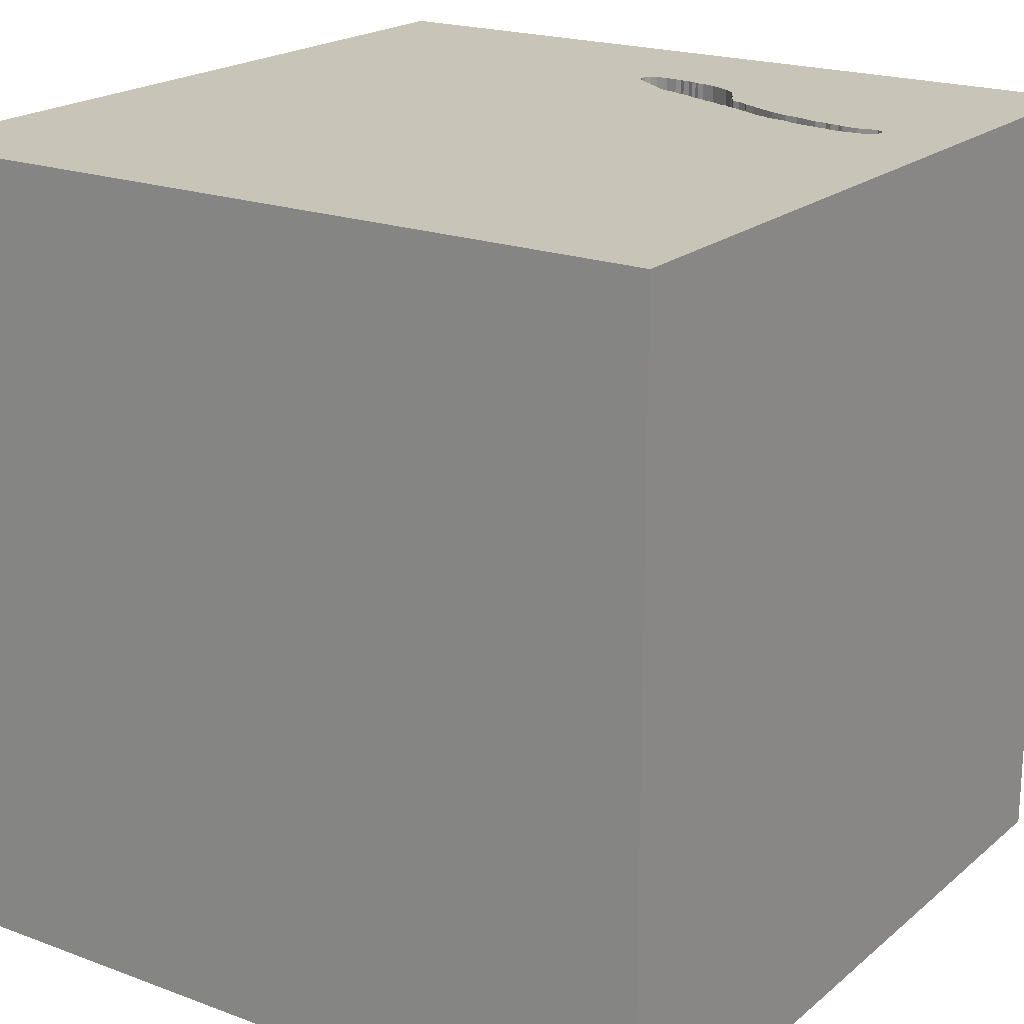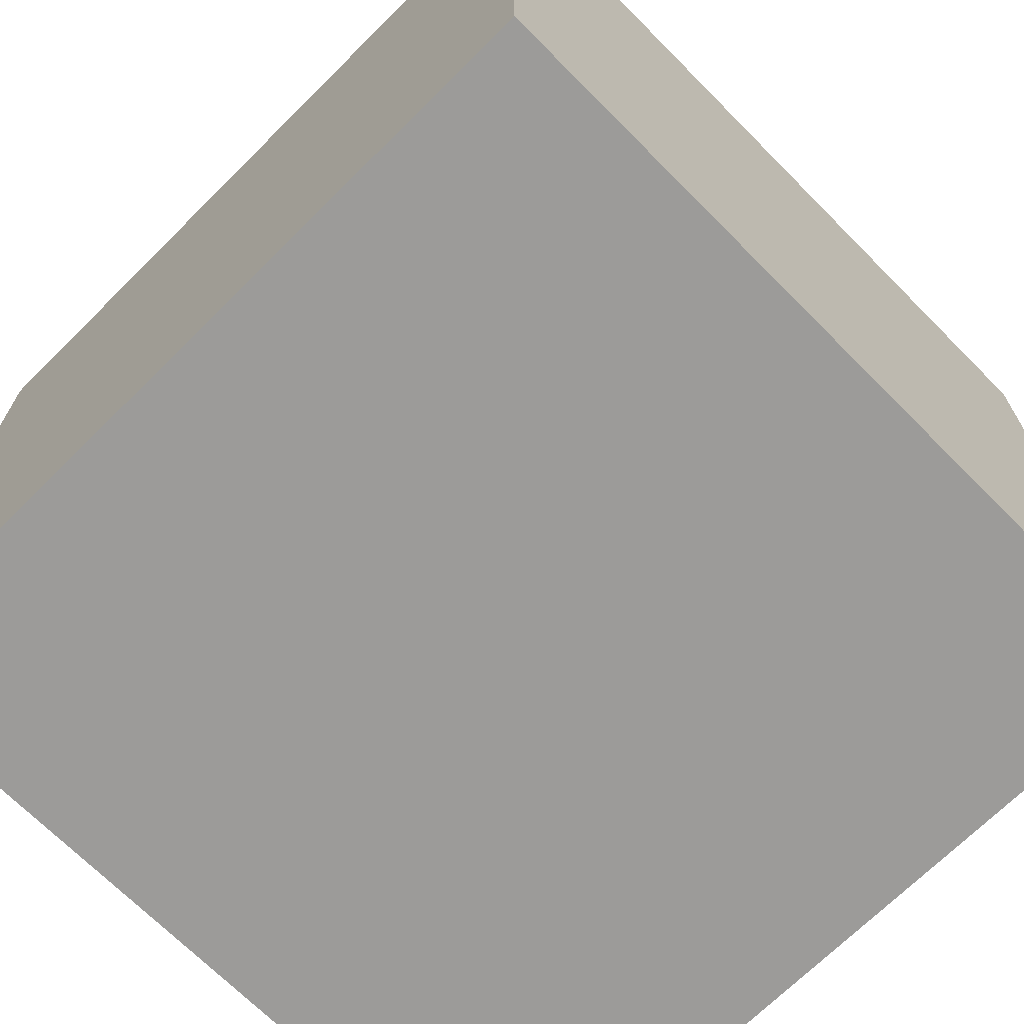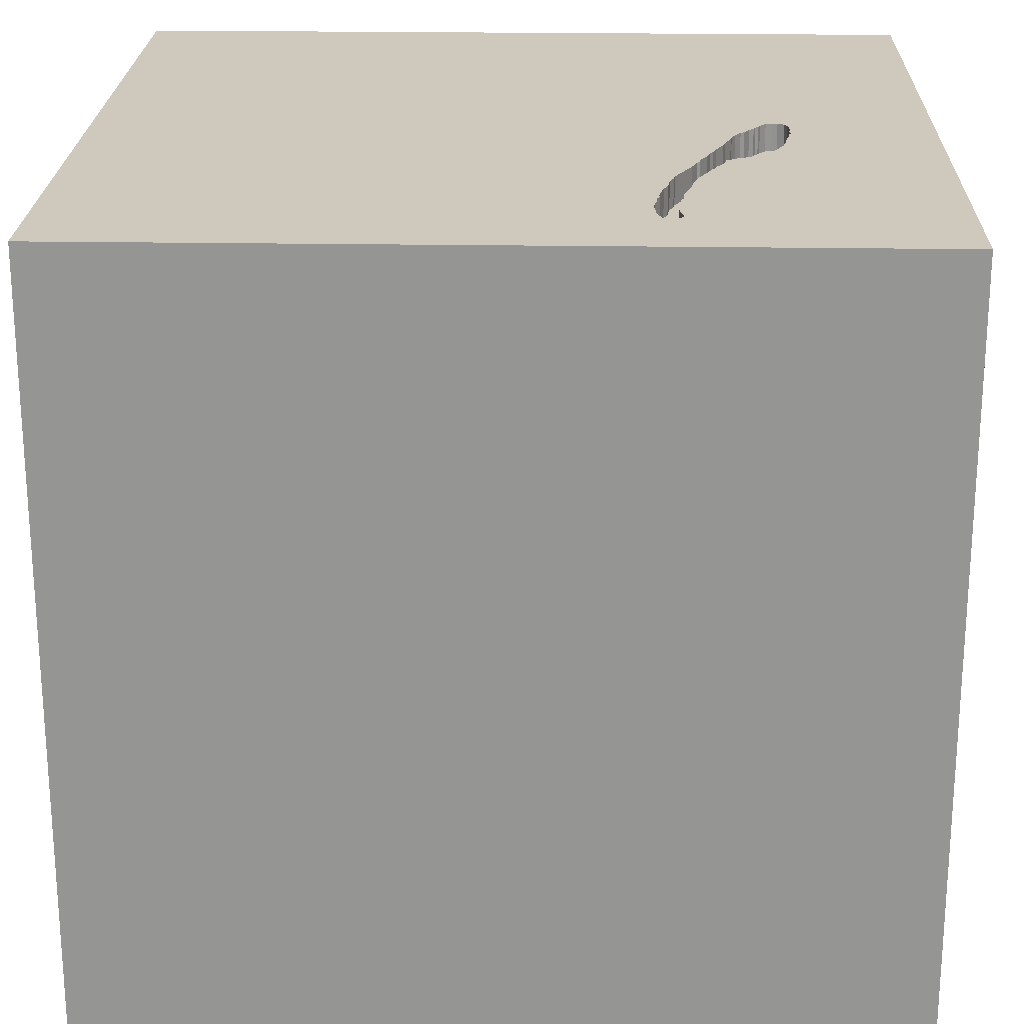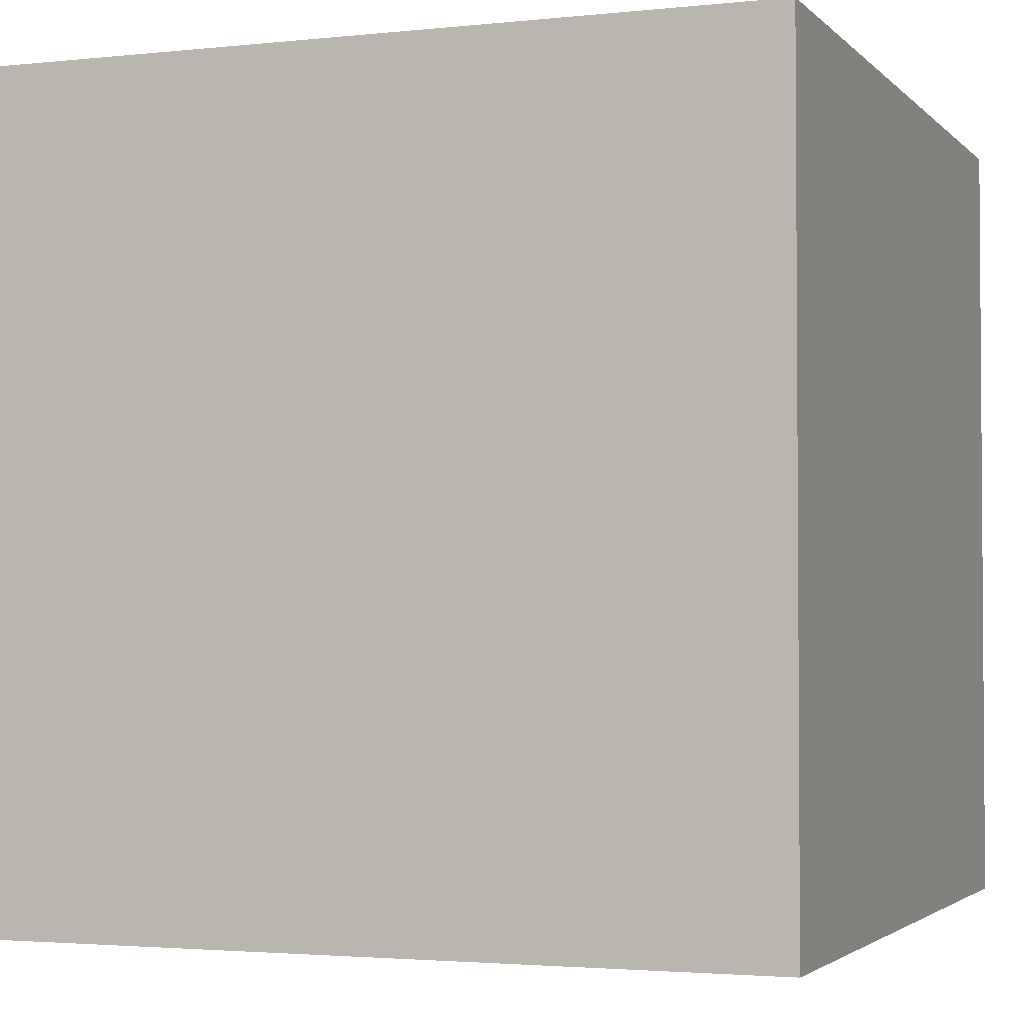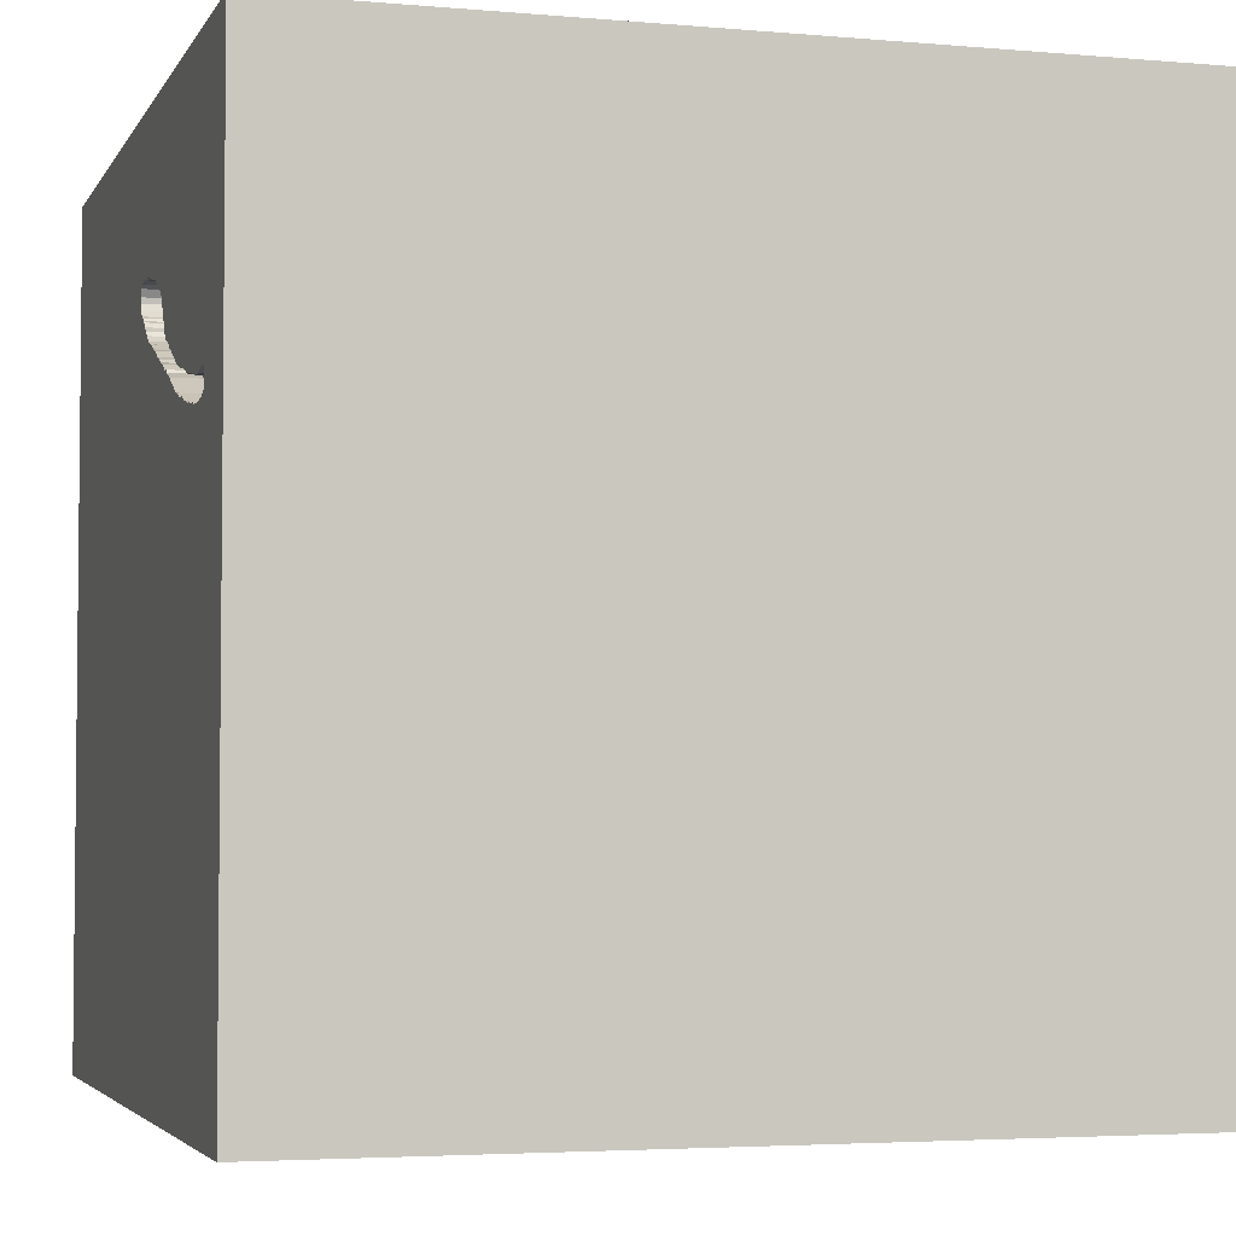
<metadata>
{"format":"obj","ext":"obj","renderer":"f3d","projection":"perspective","resolution":1024,"background":"white","views":[{"elev":20.1,"azim":-145.7,"up":"+Y"},{"elev":-69.9,"azim":-45.2,"up":"+Z"},{"elev":22.5,"azim":-88.4,"up":"+Y"},{"elev":-2.6,"azim":-69.3,"up":"+Y"},{"elev":-3.8,"azim":-106.5,"up":"+Z"}]}
</metadata>
<code>
o spoon_67
v -0.4337 1.5 0.6779
v -0.9319 1.5 0.5031
v -1.192 1.5 0.5638
v -0.09596 1.5 0.9797
v -0.09596 1.4 0.9797
v -0.6583 1.5 0.6635
v -0.8475 1.5 0.5203
v -0.7723 1.5 0.6187
v -0.7723 1.4 0.6187
v -0.2012 1.5 0.7696
v -1.092 1.5 0.5613
v -1.092 1.4 0.5613
v -0.5143 0.7894 -1.5
v -1.016 0.1432 1.5
v -0.8398 -1.5 -0.3776
v -1.5 -1.5 1.5
v -0.599 1.5 0.2995
v -0.9374 1.5 0.5829
v -0.8431 1.5 -0.4964
v -0.8252 1.5 0.6121
v -0.02729 1.5 0.8751
v -0.02729 1.4 0.8751
v -0.752 1.5 0.5422
v -0.752 1.4 0.5422
v -1.147 1.5 0.4914
v -1.02 1.5 0.4875
v -1.02 1.4 0.4875
v -0.7988 1.5 0.6154
v 0.625 0.2865 1.5
v 0.7536 0.8659 -1.5
v 1.5 1.5 1.5
v 0.1562 -0.625 1.5
v 0.4687 -1.5 -0.8333
v 0.3906 -1.5 0.6641
v 0.4687 -1.5 -0
v 1.5 -1.5 1.5
v 0.1302 -1.5 -1.5
v 0.7031 -1.5 -0.3776
v -0.1302 -1.5 1.5
v 0.3255 0.7812 1.5
v 0.7682 1.5 0.7552
v 0.07812 1.5 0.2018
v -0.2279 1.5 1.25
v -0.1042 1.5 -1.5
v 0.8089 1.5 -0.8089
v 0.1302 1.5 1.5
v 0.3556 -0.6755 -1.5
v 0.599 -1.224 1.5
v 0.5208 -0.4818 1.5
v -0.1788 1.5 0.9665
v -0.1788 1.4 0.9665
v 0.009997 1.5 0.9702
v 0.009997 1.4 0.9702
v -0.9619 1.5 0.4966
v -0.9619 1.4 0.4966
v -0.1339 1.5 0.9763
v 0.01598 1.5 0.9038
v 0.01598 1.4 0.9038
v -0.03591 1.5 0.8647
v -0.01377 1.5 0.9795
v -0.01377 1.4 0.9795
v 0.02604 -1.094 1.5
v 0 0.4687 1.5
v -0.1042 -0.1562 1.5
v -0.1823 1.068 1.5
v -0.1562 -1.5 -0.8333
v -0.1562 -1.5 0.1562
v -0.2604 -1.5 1.12
v -0.1562 -1.5 -1.25
v -0.1562 -1.5 -0.4167
v -0.1173 1.5 0.9835
v -0.1028 1.5 0.8224
v -1.031 1.5 0.5648
v 0.002617 1.5 0.8931
v -0.9035 1.5 0.5056
v -0.9035 1.4 0.5056
v -1.107 1.5 0.4872
v -0.01074 1.5 0.8823
v -0.01074 1.4 0.8823
v -0.7311 1.5 0.5514
v -0.5588 1.5 0.7087
v -0.5588 1.4 0.7087
v -0.8252 1.4 0.6121
v -1.004 1.5 0.4947
v -1.004 1.4 0.4947
v -1.192 1.4 0.5638
v -0.57 1.5 0.6217
v -0.57 1.4 0.6217
v -0.58 1.5 0.701
v 1.25 0.2083 1.5
v 1.068 -1.5 0.1823
v 1.042 -1.5 0.625
v 1.5 -1.5 -1.5
v 1.25 -1.5 -0.4167
v 1.5 1.5 -1.5
v 1.029 -0.2865 1.5
v -0.2863 1.5 0.739
v -0.2863 1.4 0.739
v -0.9905 1.5 0.5728
v -0.6013 1.5 0.6934
v -0.6013 1.4 0.6934
v -0.1923 1.5 0.9672
v 0.02443 1.5 0.9372
v -0.6121 1.5 0.6011
v -0.1592 1.5 0.7813
v -0.2317 1.5 0.9598
v -0.2317 1.4 0.9598
v -0.7189 1.5 0.5567
v -0.7189 1.4 0.5567
v -1.134 1.5 0.5702
v -0.4849 1.5 0.6523
v -0.4849 1.4 0.6523
v -0.625 -1.5 -1.042
v -0.625 -1.5 0.1562
v -0.3906 -1.5 0.625
v -0.4948 0.5208 1.5
v -0.7412 1.5 0.6291
v -0.1028 1.4 0.8224
v -1.5 0.1823 -1.094
v -1.5 0.4167 0.1562
v -1.5 0.1823 -0.4818
v -1.5 0.1823 0.7812
v -1.5 0.1302 -1.5
v -1.5 0.3516 1.5
v -1.5 -0.1042 0.1562
v -1.5 -0.1823 1.146
v -1.5 1.25 0.1562
v -1.5 1.035 -0.4427
v -1.5 1.198 0.625
v -1.5 1.5 -1.5
v -1.5 -0.4688 -0.9505
v -1.5 -0.5469 0.5729
v -1.5 -0.5469 -0.2083
v -1.5 -1.5 -0.1562
v -1.5 -1.5 -1.5
v -1.5 0.625 -1.042
v -1.5 1.5 0.1302
v -1.5 -1.198 0.3125
v -1.5 -1.198 -0.1823
v -1.5 0.7292 0.3906
v -0.2508 1.5 0.7479
v -0.2508 1.4 0.7479
v -0.2822 1.5 0.9476
v -0.2822 1.4 0.9476
v -1.194 1.5 0.5193
v -0.5545 1.5 0.7139
v -0.06815 1.5 0.8408
v -0.06815 1.4 0.8408
v 0.0253 1.5 0.9276
v 0.0253 1.4 0.9276
v -0.3375 1.5 0.7134
v -0.3375 1.4 0.7134
v -0.4585 1.5 0.6655
v -0.4237 1.5 0.844
v -0.6029 1.5 0.6894
v -0.6029 1.4 0.6894
v -0.9601 1.5 0.5827
v -0.9601 1.4 0.5827
v -0.6945 1.5 0.5608
v -0.8475 1.4 0.5203
v -0.3746 1.5 0.7005
v -0.1568 1.5 0.9761
v -0.1568 1.4 0.9761
v -0.3746 1.4 0.7005
v -0.5171 1.5 0.7335
v -0.5171 1.4 0.7335
v -0.9399 1.5 0.5062
v -0.9399 1.4 0.5062
v -0.4519 1.5 0.7948
v -1.068 1.5 0.4832
v -0.3836 1.5 0.6949
v -1.147 1.4 0.4914
v -0.3927 1.5 0.6893
v -0.3927 1.4 0.6893
v -0.113 1.5 0.8081
v -0.113 1.4 0.8081
v 1.5 0.1302 -1.5
v 1.5 -0.175 -0.6881
v 1.5 0.1562 1.5
v 1.5 0.7845 0.6396
v 1.5 -1.5 0.1042
v 1.5 1.5 -0.1042
v 1.5 -0.953 0.7406
v -0.4337 1.4 0.6779
v -0.361 1.5 0.91
v -0.361 1.4 0.91
v -0.6945 1.4 0.5608
v -1.133 -0.3646 1.5
v -1.146 -1.5 0.1823
v -1.198 -1.5 0.625
v -1.5 1.5 1.5
v -1.289 1.5 0.651
v -1.168 1.5 0.5773
v -1.168 1.4 0.5773
v -0.9822 1.5 0.5731
v -1.201 1.5 0.54
v -0.9319 1.4 0.5031
v -0.5501 1.5 0.719
v -0.5501 1.4 0.719
v -0.1767 1.5 0.7737
v -0.1767 1.4 0.7737
v -0.05246 1.5 0.8575
v -0.05246 1.4 0.8575
v -0.3107 1.5 0.7268
v -0.3646 -1.198 1.5
v -0.4948 -0.3906 1.5
v -0.5164 1.5 0.6418
v -1.031 1.4 0.5648
v -0.1437 1.5 0.7882
v -1.2 1.5 0.5305
v -1.2 1.4 0.5305
v -0.8144 1.5 0.5347
v -0.8144 1.4 0.5347
v -0.2088 1.5 0.96
v -0.2088 1.4 0.96
v -0.7092 1.5 0.6397
v -0.7092 1.4 0.6397
v -1.186 1.5 0.5069
v -1.186 1.4 0.5069
v -0.9143 1.5 0.583
v -0.9143 1.4 0.583
v -0.03591 1.4 0.8647
v -0.4636 1.5 0.7765
v -0.4636 1.4 0.7765
v -0.2012 1.4 0.7696
v -0.9822 1.4 0.5731
v -1.015 1.5 0.5721
v -1.015 1.4 0.5721
v 0.02359 1.5 0.9465
v 0.02359 1.4 0.9465
v -0.1678 1.5 0.9713
v -0.1923 1.4 0.9672
v -1.068 1.4 0.4832
v -0.1437 1.4 0.7882
v -0.4003 1.5 0.8797
v -0.4003 1.4 0.8797
v -0.257 1.5 0.9537
v -0.1339 1.4 0.9763
v -0.4871 1.5 0.74
v -0.4871 1.4 0.74
v -0.0316 1.5 0.8699
v -0.05253 1.5 0.9855
v -0.05253 1.4 0.9855
v -0.4581 1.5 0.7789
v -0.4581 1.4 0.7789
v -0.5164 1.4 0.6418
v -0.5078 1.5 0.6521
v -0.5078 1.4 0.6521
v -0.1173 1.4 0.9835
v -1.201 1.4 0.54
v -0.4457 1.5 0.8106
v -0.4457 1.4 0.8106
f 124 126 16
f 16 138 134
f 134 190 16
f 39 205 16
f 16 188 124
f 134 189 190
f 16 68 39
f 39 62 205
f 126 132 16
f 132 138 16
f 190 115 16
f 205 188 16
f 138 139 134
f 115 68 16
f 205 206 188
f 188 14 124
f 68 36 39
f 124 191 126
f 189 115 190
f 39 48 62
f 132 139 138
f 134 15 189
f 189 114 115
f 36 48 39
f 62 206 205
f 206 14 188
f 126 122 132
f 132 133 139
f 139 135 134
f 62 32 206
f 14 191 124
f 191 122 126
f 15 114 189
f 122 125 132
f 125 133 132
f 134 135 15
f 114 67 115
f 68 34 36
f 32 64 206
f 115 34 68
f 48 49 62
f 133 135 139
f 49 32 62
f 191 140 122
f 206 116 14
f 14 116 191
f 64 116 206
f 122 120 125
f 133 131 135
f 15 67 114
f 67 34 115
f 32 49 64
f 140 120 122
f 135 113 15
f 15 70 67
f 34 92 36
f 36 49 48
f 191 129 140
f 125 121 133
f 49 29 64
f 64 63 116
f 67 35 34
f 113 70 15
f 36 96 49
f 120 121 125
f 121 131 133
f 113 66 70
f 34 91 92
f 96 29 49
f 29 63 64
f 63 65 116
f 65 191 116
f 70 35 67
f 35 91 34
f 70 38 35
f 192 191 43
f 129 127 140
f 29 40 63
f 140 121 120
f 113 69 66
f 20 192 43
f 117 8 28
f 20 117 28
f 195 99 192
f 192 20 18
f 192 18 157
f 192 157 195
f 193 3 192
f 192 110 193
f 191 137 129
f 140 128 121
f 121 119 131
f 66 38 70
f 63 40 65
f 165 20 43
f 220 18 20
f 117 20 6
f 6 216 117
f 192 99 227
f 227 73 11
f 110 192 227
f 227 11 110
f 210 145 192
f 196 210 192
f 192 3 196
f 192 137 191
f 137 127 129
f 66 33 38
f 35 38 91
f 92 181 36
f 146 81 89
f 20 165 198
f 198 146 89
f 198 89 100
f 155 6 20
f 20 198 100
f 20 100 155
f 19 192 145
f 19 145 218
f 19 218 25
f 131 123 135
f 135 69 113
f 91 181 92
f 183 36 181
f 36 179 96
f 65 46 191
f 43 154 251
f 251 169 244
f 223 239 165
f 251 244 223
f 165 43 251
f 251 223 165
f 77 17 19
f 19 25 77
f 127 128 140
f 128 136 121
f 136 119 121
f 119 123 131
f 135 37 69
f 183 179 36
f 179 90 96
f 90 29 96
f 43 191 46
f 235 154 43
f 43 143 185
f 185 235 43
f 167 2 17
f 26 84 54
f 54 167 17
f 17 77 170
f 26 54 17
f 17 170 26
f 19 137 192
f 13 47 135
f 47 37 135
f 69 33 66
f 40 31 65
f 106 237 143
f 102 214 106
f 106 143 43
f 43 56 162
f 102 106 43
f 231 50 102
f 43 162 231
f 43 231 102
f 2 75 17
f 69 93 33
f 38 94 91
f 43 71 56
f 75 7 17
f 29 31 40
f 41 103 229
f 4 71 43
f 242 4 43
f 41 229 52
f 43 41 52
f 60 242 43
f 43 52 60
f 17 7 212
f 17 212 23
f 137 128 127
f 33 93 38
f 90 31 29
f 31 46 65
f 59 241 21
f 78 74 57
f 59 21 78
f 149 103 41
f 41 59 78
f 57 149 41
f 78 57 41
f 17 23 80
f 128 130 136
f 13 135 123
f 37 93 69
f 93 94 38
f 94 181 91
f 180 183 178
f 180 179 183
f 59 41 42
f 147 202 59
f 42 72 147
f 42 147 59
f 104 111 17
f 17 80 108
f 17 108 159
f 17 159 104
f 136 123 119
f 30 47 13
f 178 183 181
f 42 105 209
f 175 72 42
f 42 209 175
f 207 111 104
f 104 87 207
f 137 130 128
f 42 204 97
f 200 105 42
f 42 97 141
f 10 200 42
f 42 141 10
f 153 17 111
f 207 247 111
f 42 19 17
f 19 130 137
f 179 31 90
f 17 153 1
f 151 204 17
f 173 171 161
f 173 161 151
f 17 1 173
f 17 173 151
f 136 130 123
f 93 181 94
f 41 43 46
f 204 42 17
f 13 123 130
f 41 46 31
f 47 93 37
f 178 181 93
f 31 179 180
f 95 180 178
f 45 42 41
f 45 19 42
f 44 19 45
f 44 30 13
f 182 31 180
f 182 45 41
f 95 44 45
f 44 130 19
f 44 13 130
f 95 30 44
f 177 47 30
f 95 182 180
f 182 41 31
f 95 45 182
f 95 177 30
f 177 93 47
f 177 178 93
f 95 178 177
f 194 219 211
f 194 172 219
f 86 194 211
f 211 219 145
f 145 210 211
f 194 12 172
f 25 218 219
f 219 172 25
f 3 193 194
f 194 86 3
f 250 86 211
f 218 145 219
f 110 11 12
f 12 194 110
f 12 233 172
f 194 193 110
f 196 3 86
f 86 250 196
f 210 196 250
f 250 211 210
f 233 12 208
f 172 233 77
f 77 25 172
f 11 73 208
f 208 12 11
f 233 208 27
f 170 77 233
f 233 27 170
f 85 27 208
f 73 227 228
f 228 208 73
f 26 170 27
f 27 85 26
f 85 208 228
f 227 99 228
f 84 26 85
f 228 226 85
f 226 228 99
f 99 195 226
f 54 84 85
f 85 55 54
f 85 226 55
f 226 168 55
f 195 157 158
f 158 226 195
f 167 54 55
f 55 168 167
f 158 168 226
f 158 157 18
f 158 221 168
f 18 220 221
f 221 158 18
f 168 197 2
f 2 167 168
f 221 76 168
f 220 20 221
f 197 168 76
f 221 160 76
f 83 221 20
f 197 76 75
f 75 2 197
f 160 221 83
f 7 75 76
f 76 160 7
f 20 28 83
f 213 160 83
f 28 8 9
f 9 83 28
f 160 213 7
f 83 9 213
f 8 117 9
f 212 7 213
f 9 24 213
f 217 9 117
f 117 216 217
f 23 212 213
f 213 24 23
f 24 9 109
f 109 9 217
f 217 216 6
f 24 109 80
f 80 23 24
f 217 187 109
f 6 155 156
f 156 217 6
f 109 108 80
f 217 88 187
f 159 108 109
f 109 187 159
f 156 88 217
f 104 159 187
f 187 88 104
f 156 82 88
f 155 100 101
f 101 156 155
f 88 87 104
f 82 156 101
f 246 88 82
f 100 89 101
f 88 246 87
f 89 81 82
f 82 101 89
f 82 248 246
f 207 87 246
f 81 146 82
f 199 248 82
f 246 248 207
f 146 198 199
f 199 82 146
f 166 248 199
f 247 207 248
f 198 165 199
f 112 248 166
f 166 199 165
f 111 247 248
f 248 112 111
f 166 240 112
f 165 239 240
f 240 166 165
f 112 240 184
f 153 111 112
f 112 184 153
f 239 223 240
f 240 245 184
f 184 1 153
f 224 240 223
f 245 240 224
f 184 245 174
f 184 174 1
f 223 244 245
f 245 224 223
f 245 164 174
f 173 1 174
f 244 169 245
f 252 164 245
f 171 173 174
f 174 164 171
f 169 251 252
f 252 245 169
f 164 252 152
f 161 171 164
f 252 251 154
f 164 152 161
f 252 236 152
f 154 235 236
f 236 252 154
f 151 161 152
f 152 236 98
f 235 185 236
f 152 98 204
f 204 151 152
f 186 98 236
f 186 236 185
f 98 97 204
f 98 186 142
f 185 143 186
f 98 142 97
f 142 186 144
f 144 186 143
f 141 97 142
f 142 144 225
f 143 237 144
f 10 141 142
f 142 225 10
f 144 107 225
f 237 106 107
f 107 144 237
f 215 225 107
f 200 10 225
f 225 201 200
f 201 225 215
f 106 214 215
f 215 107 106
f 215 234 201
f 214 102 215
f 105 200 201
f 201 234 105
f 234 215 118
f 232 215 102
f 234 209 105
f 176 234 118
f 215 51 118
f 232 51 215
f 234 176 209
f 176 118 175
f 238 118 51
f 102 50 51
f 51 232 102
f 175 209 176
f 72 175 118
f 238 148 118
f 163 238 51
f 50 231 51
f 147 72 118
f 118 148 147
f 238 203 148
f 238 163 56
f 231 162 163
f 163 51 231
f 203 238 5
f 148 203 147
f 162 56 163
f 22 203 5
f 238 249 5
f 202 147 203
f 56 71 249
f 249 238 56
f 203 22 222
f 22 5 243
f 5 249 71
f 71 4 5
f 59 202 203
f 203 222 59
f 222 22 241
f 241 59 222
f 243 79 22
f 243 5 242
f 4 242 5
f 21 241 22
f 243 61 79
f 22 79 21
f 242 60 243
f 61 243 60
f 61 58 79
f 78 21 79
f 58 61 150
f 74 78 79
f 79 58 74
f 60 52 53
f 53 61 60
f 58 150 57
f 230 150 61
f 57 74 58
f 61 53 230
f 52 229 53
f 149 57 150
f 103 149 150
f 150 230 103
f 230 53 229
f 230 229 103

</code>
